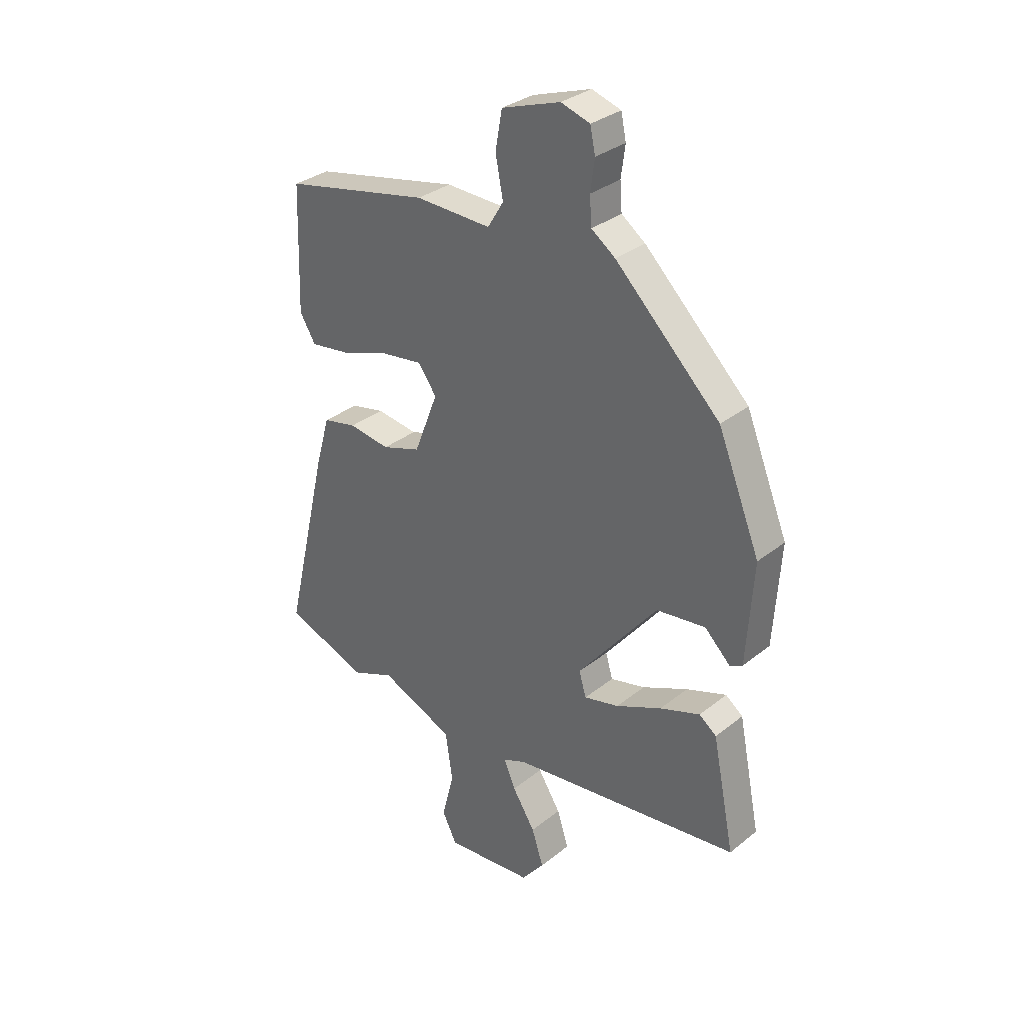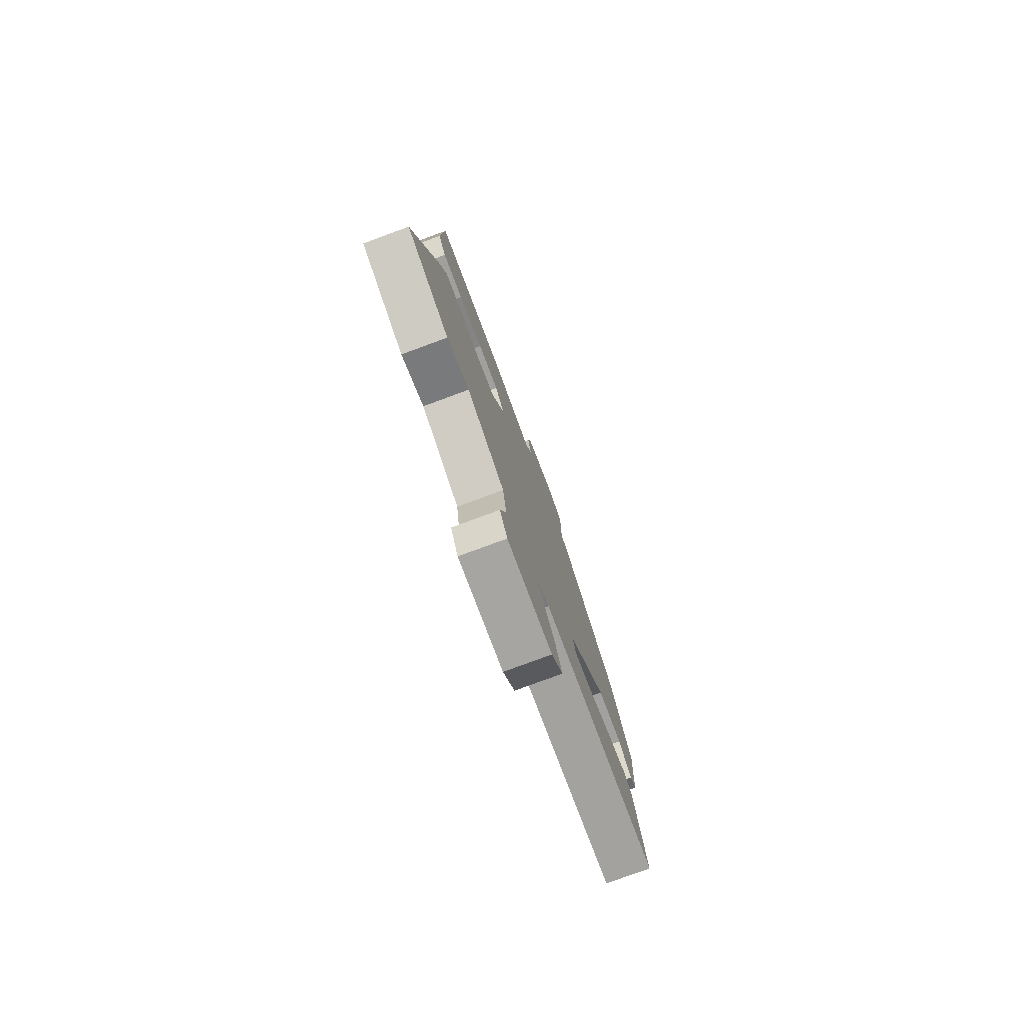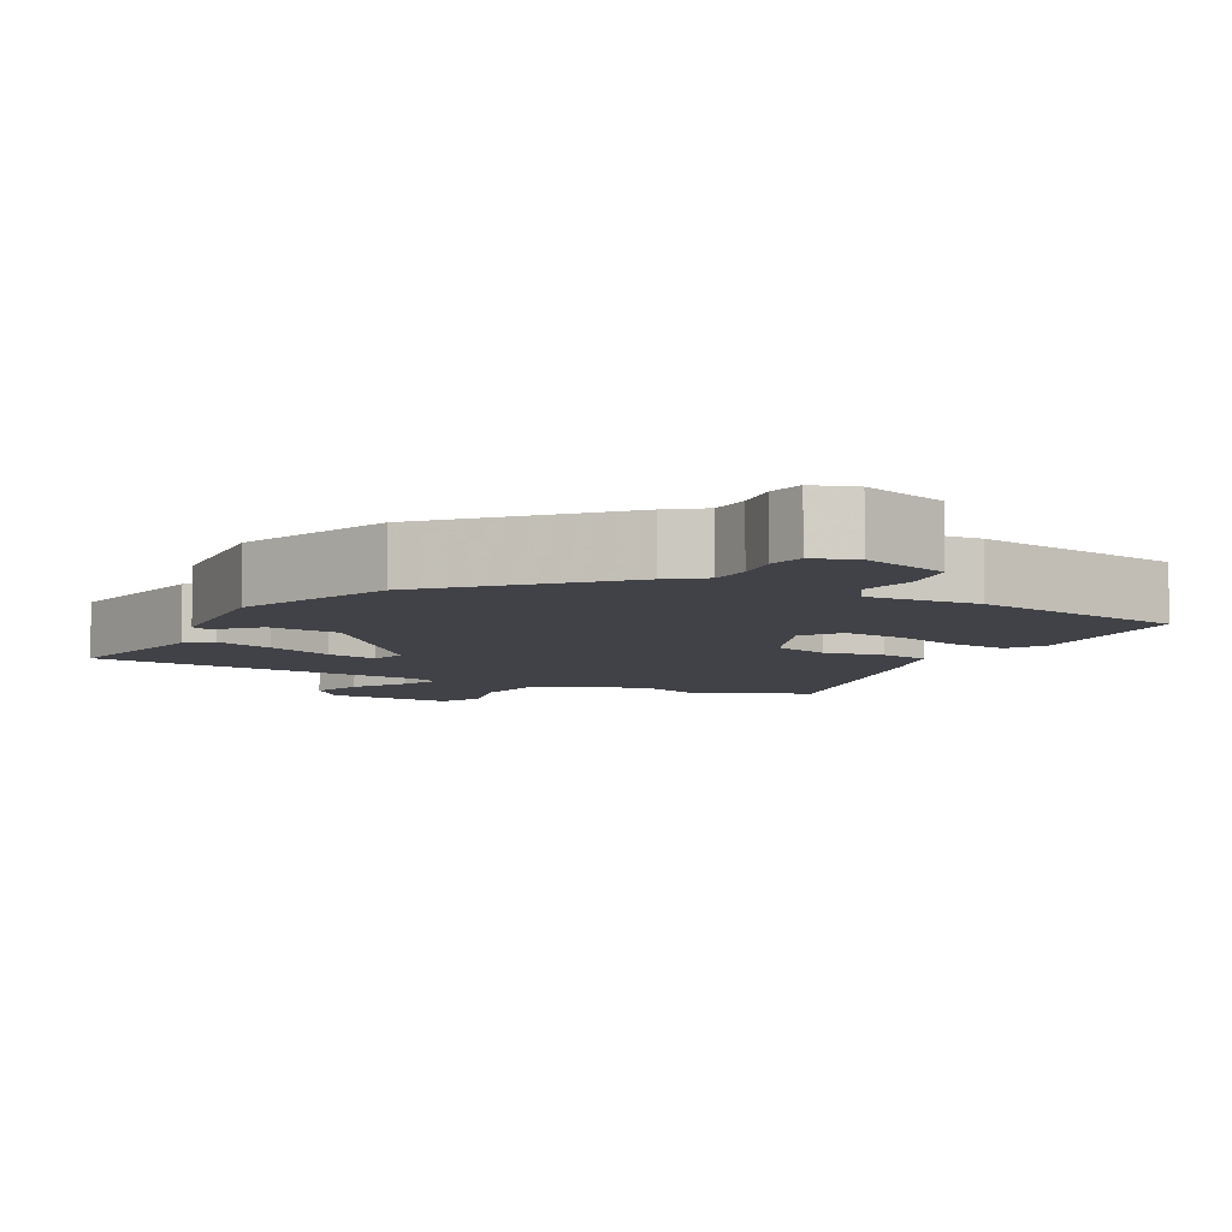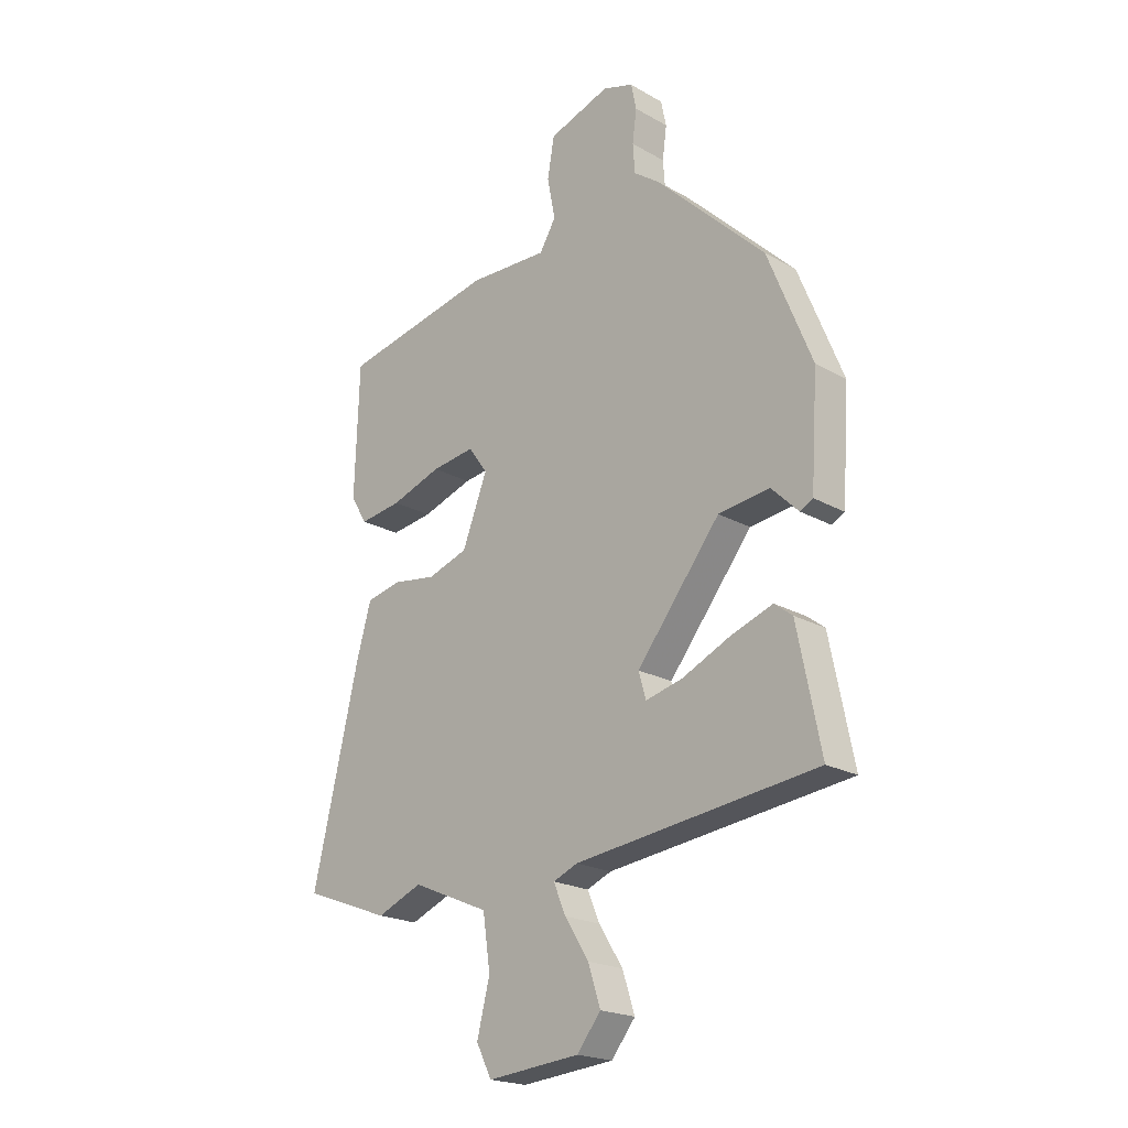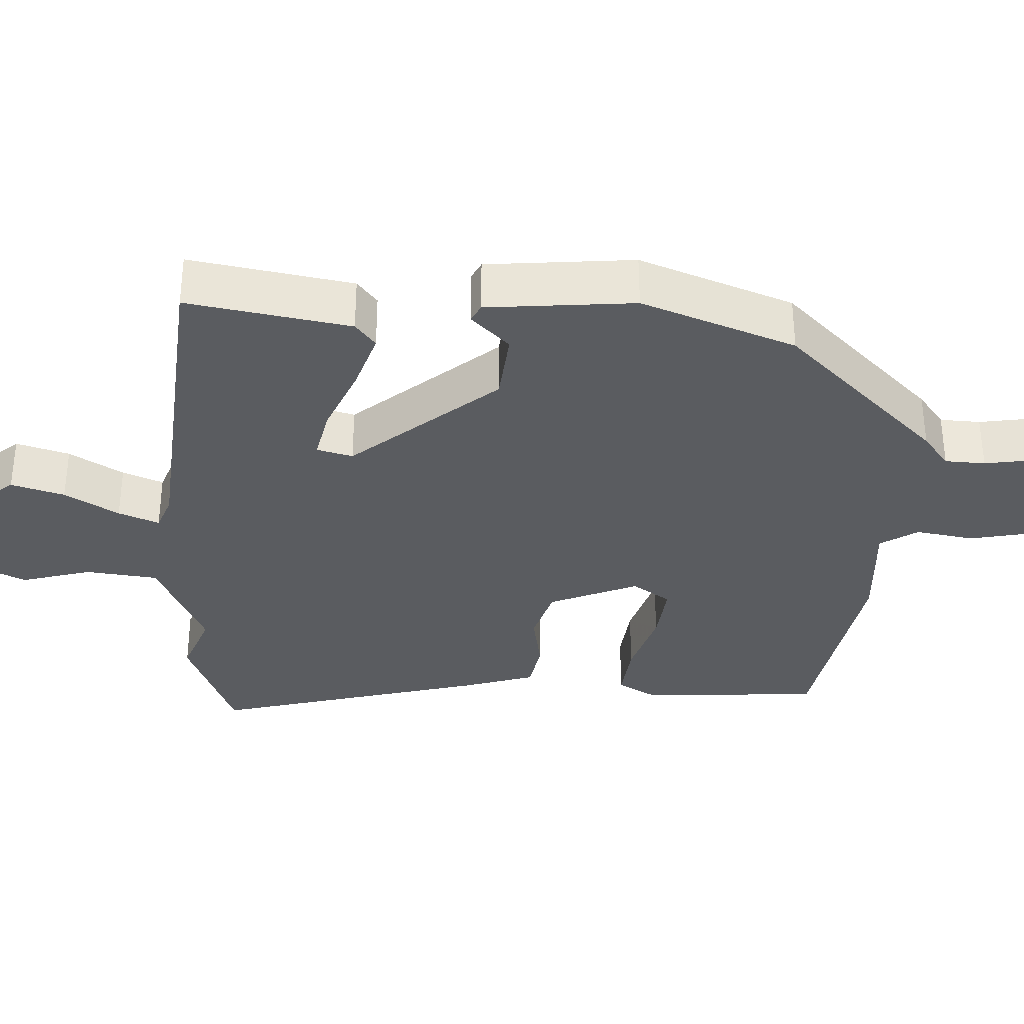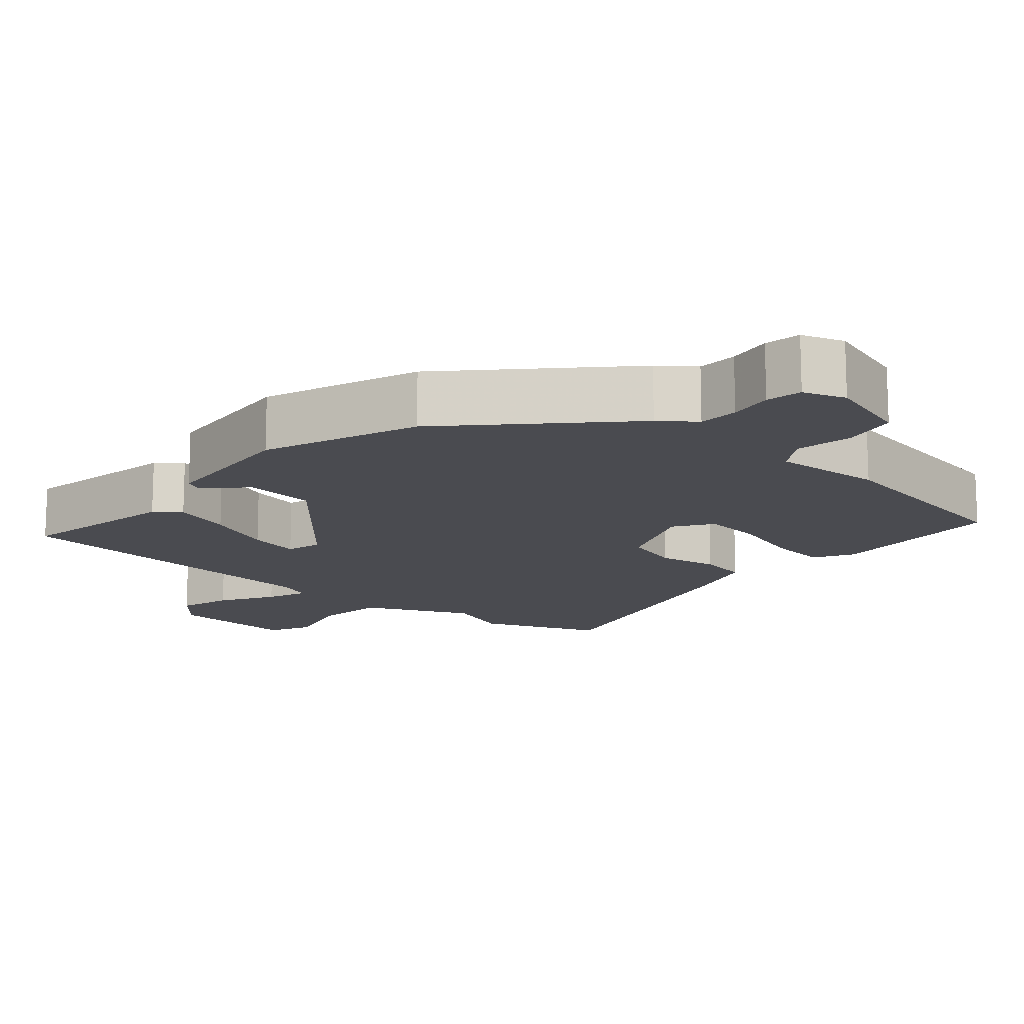
<metadata>
{"format":"obj","ext":"obj","renderer":"f3d","projection":"perspective","resolution":1024,"background":"white","views":[{"elev":32.1,"azim":-138.0,"up":"+Z"},{"elev":-78.7,"azim":110.2,"up":"+Z"},{"elev":-6.8,"azim":-26.9,"up":"+Y"},{"elev":-20.8,"azim":-135.5,"up":"+Z"},{"elev":-33.9,"azim":-91.2,"up":"+Y"},{"elev":-14.4,"azim":-39.5,"up":"+Y"}]}
</metadata>
<code>
v -0.426 0.07 0.302
v -0.22 0.07 0.503
v -0.173 0.07 0.537
v -0.169 0.07 0.591
v -0.177 0.07 0.651
v -0.167 0.07 0.699
v -0.11 0.07 0.717
v 0.005 0.07 0.678
v 0.018 0.07 0.604
v 0.003 0.07 0.527
v 0.034 0.07 0.476
v 0.183 0.07 0.481
v 0.47 0.07 0.422
v 0.478 0.07 0.179
v 0.447 0.07 0.128
v 0.368 0.07 0.139
v 0.273 0.07 0.171
v 0.192 0.07 0.182
v 0.156 0.07 0.132
v 0.203 0.07 0.011
v 0.279 0.07 -0.014
v 0.36 0.07 -0.002
v 0.426 0.07 -0.016
v 0.454 0.07 -0.115
v 0.541 0.07 -0.485
v 0.378 0.07 -0.546
v 0.293 0.07 -0.511
v 0.148 0.07 -0.573
v 0.134 0.07 -0.67
v 0.158 0.07 -0.765
v 0.129 0.07 -0.822
v -0.044 0.07 -0.806
v -0.089 0.07 -0.75
v -0.066 0.07 -0.679
v -0.021 0.07 -0.608
v 0.002 0.07 -0.554
v -0.044 0.07 -0.535
v -0.498 0.07 -0.48
v -0.454 0.07 -0.262
v -0.42 0.07 -0.236
v -0.341 0.07 -0.264
v -0.251 0.07 -0.305
v -0.182 0.07 -0.322
v -0.168 0.07 -0.274
v -0.325 0.07 -0.077
v -0.421 0.07 -0.065
v -0.472 0.07 -0.115
v -0.496 0.07 -0.102
v -0.509 0.07 0.097
v -0.426 0 0.302
v -0.22 0 0.503
v -0.173 0 0.537
v -0.169 0 0.591
v -0.177 0 0.651
v -0.167 0 0.699
v -0.11 0 0.717
v 0.005 0 0.678
v 0.018 0 0.604
v 0.003 0 0.527
v 0.034 0 0.476
v 0.183 0 0.481
v 0.47 0 0.422
v 0.478 0 0.179
v 0.447 0 0.128
v 0.368 0 0.139
v 0.273 0 0.171
v 0.192 0 0.182
v 0.156 0 0.132
v 0.203 0 0.011
v 0.279 0 -0.014
v 0.36 0 -0.002
v 0.426 0 -0.016
v 0.454 0 -0.115
v 0.541 0 -0.485
v 0.378 0 -0.546
v 0.293 0 -0.511
v 0.148 0 -0.573
v 0.134 0 -0.67
v 0.158 0 -0.765
v 0.129 0 -0.822
v -0.044 0 -0.806
v -0.089 0 -0.75
v -0.066 0 -0.679
v -0.021 0 -0.608
v 0.002 0 -0.554
v -0.044 0 -0.535
v -0.498 0 -0.48
v -0.454 0 -0.262
v -0.42 0 -0.236
v -0.341 0 -0.264
v -0.251 0 -0.305
v -0.182 0 -0.322
v -0.168 0 -0.274
v -0.325 0 -0.077
v -0.421 0 -0.065
v -0.472 0 -0.115
v -0.496 0 -0.102
v -0.509 0 0.097
f 46 47 48 49
f 45 46 49 1
f 44 45 1 2
f 39 40 41 42
f 37 38 39 42
f 36 37 42 43
f 32 33 34 35
f 32 35 36
f 29 30 31 32
f 28 29 32 36
f 27 28 36 43
f 25 26 27
f 21 22 23 24
f 20 21 24 25
f 14 15 16 17
f 14 17 18
f 11 12 13 14
f 11 14 18
f 10 11 18 19
f 8 9 10
f 7 8 10
f 4 5 6 7
f 3 4 7 10
f 44 2 3 10
f 25 27 43 44
f 20 25 44
f 19 20 44
f 10 19 44
f 98 97 96 95
f 50 98 95 94
f 51 50 94 93
f 91 90 89 88
f 91 88 87 86
f 92 91 86 85
f 84 83 82 81
f 85 84 81
f 81 80 79 78
f 85 81 78 77
f 92 85 77 76
f 76 75 74
f 73 72 71 70
f 74 73 70 69
f 66 65 64 63
f 67 66 63
f 63 62 61 60
f 67 63 60
f 68 67 60 59
f 59 58 57
f 59 57 56
f 56 55 54 53
f 59 56 53 52
f 59 52 51 93
f 93 92 76 74
f 93 74 69
f 93 69 68
f 93 68 59
f 1 50 51 2
f 2 51 52 3
f 3 52 53 4
f 4 53 54 5
f 5 54 55 6
f 6 55 56 7
f 7 56 57 8
f 8 57 58 9
f 9 58 59 10
f 10 59 60 11
f 11 60 61 12
f 12 61 62 13
f 13 62 63 14
f 14 63 64 15
f 15 64 65 16
f 16 65 66 17
f 17 66 67 18
f 18 67 68 19
f 19 68 69 20
f 20 69 70 21
f 21 70 71 22
f 22 71 72 23
f 23 72 73 24
f 24 73 74 25
f 25 74 75 26
f 26 75 76 27
f 27 76 77 28
f 28 77 78 29
f 29 78 79 30
f 30 79 80 31
f 31 80 81 32
f 32 81 82 33
f 33 82 83 34
f 34 83 84 35
f 35 84 85 36
f 36 85 86 37
f 37 86 87 38
f 38 87 88 39
f 39 88 89 40
f 40 89 90 41
f 41 90 91 42
f 42 91 92 43
f 43 92 93 44
f 44 93 94 45
f 45 94 95 46
f 46 95 96 47
f 47 96 97 48
f 48 97 98 49
f 49 98 50 1

</code>
